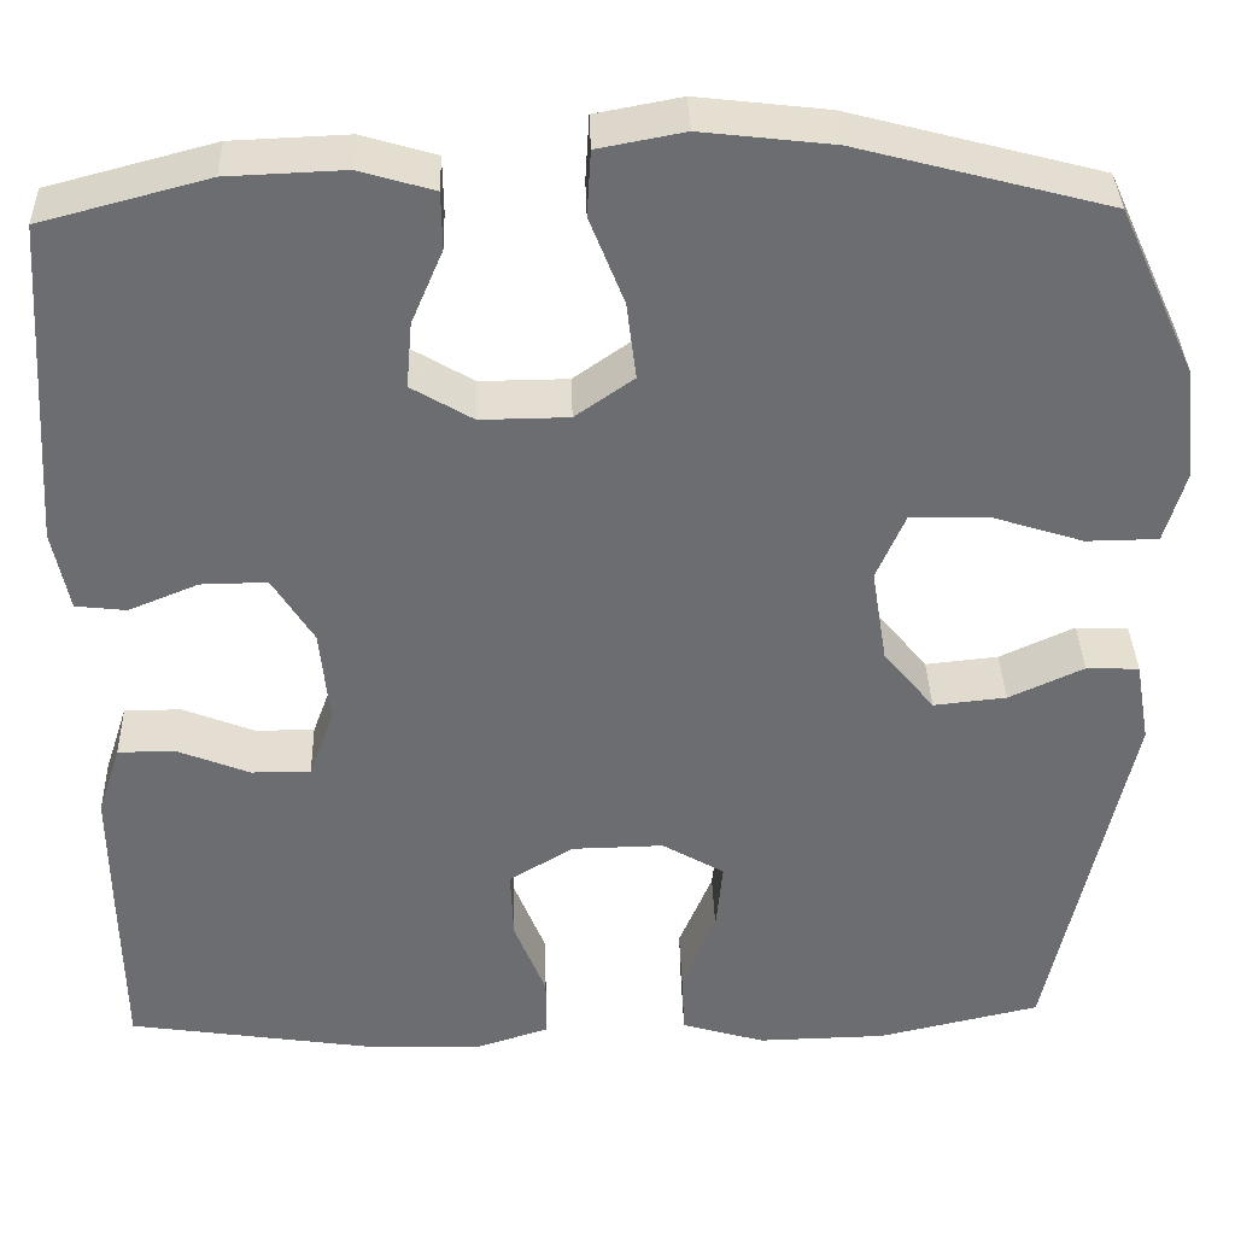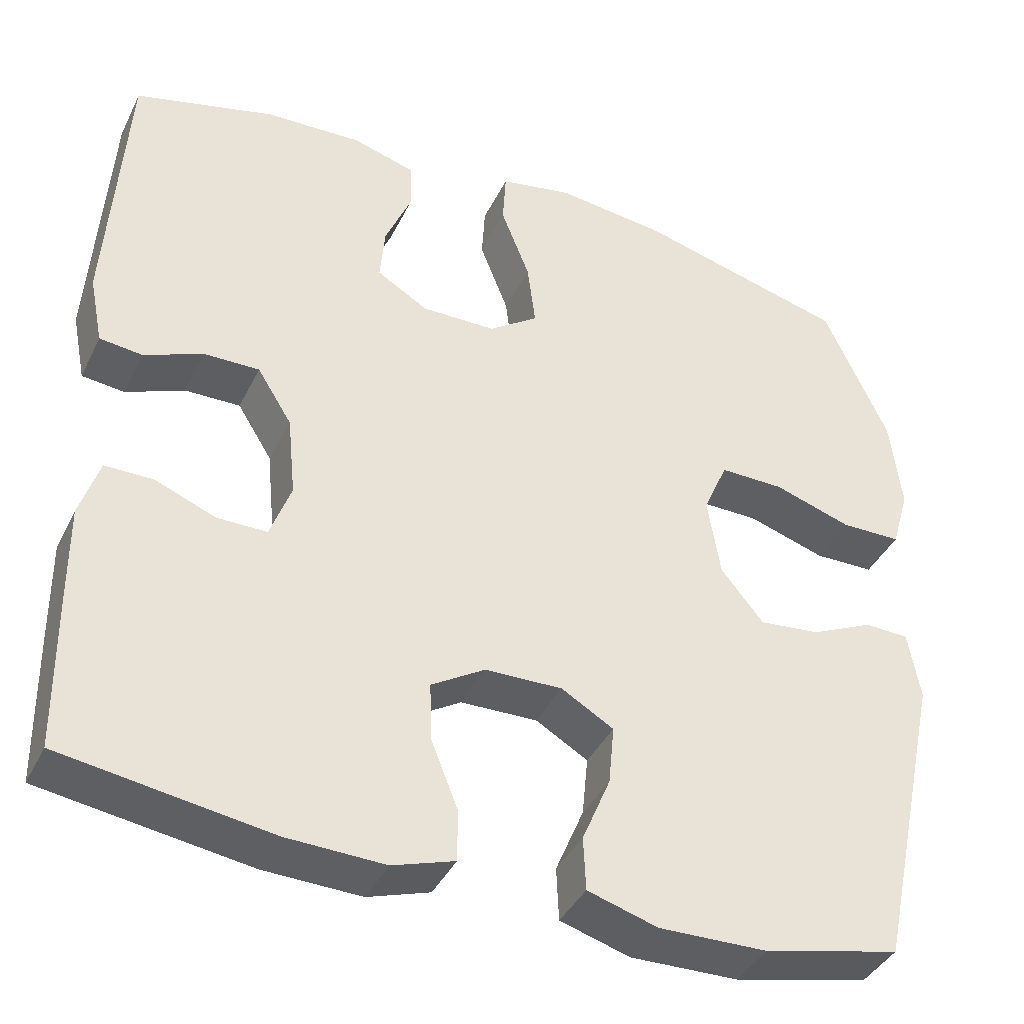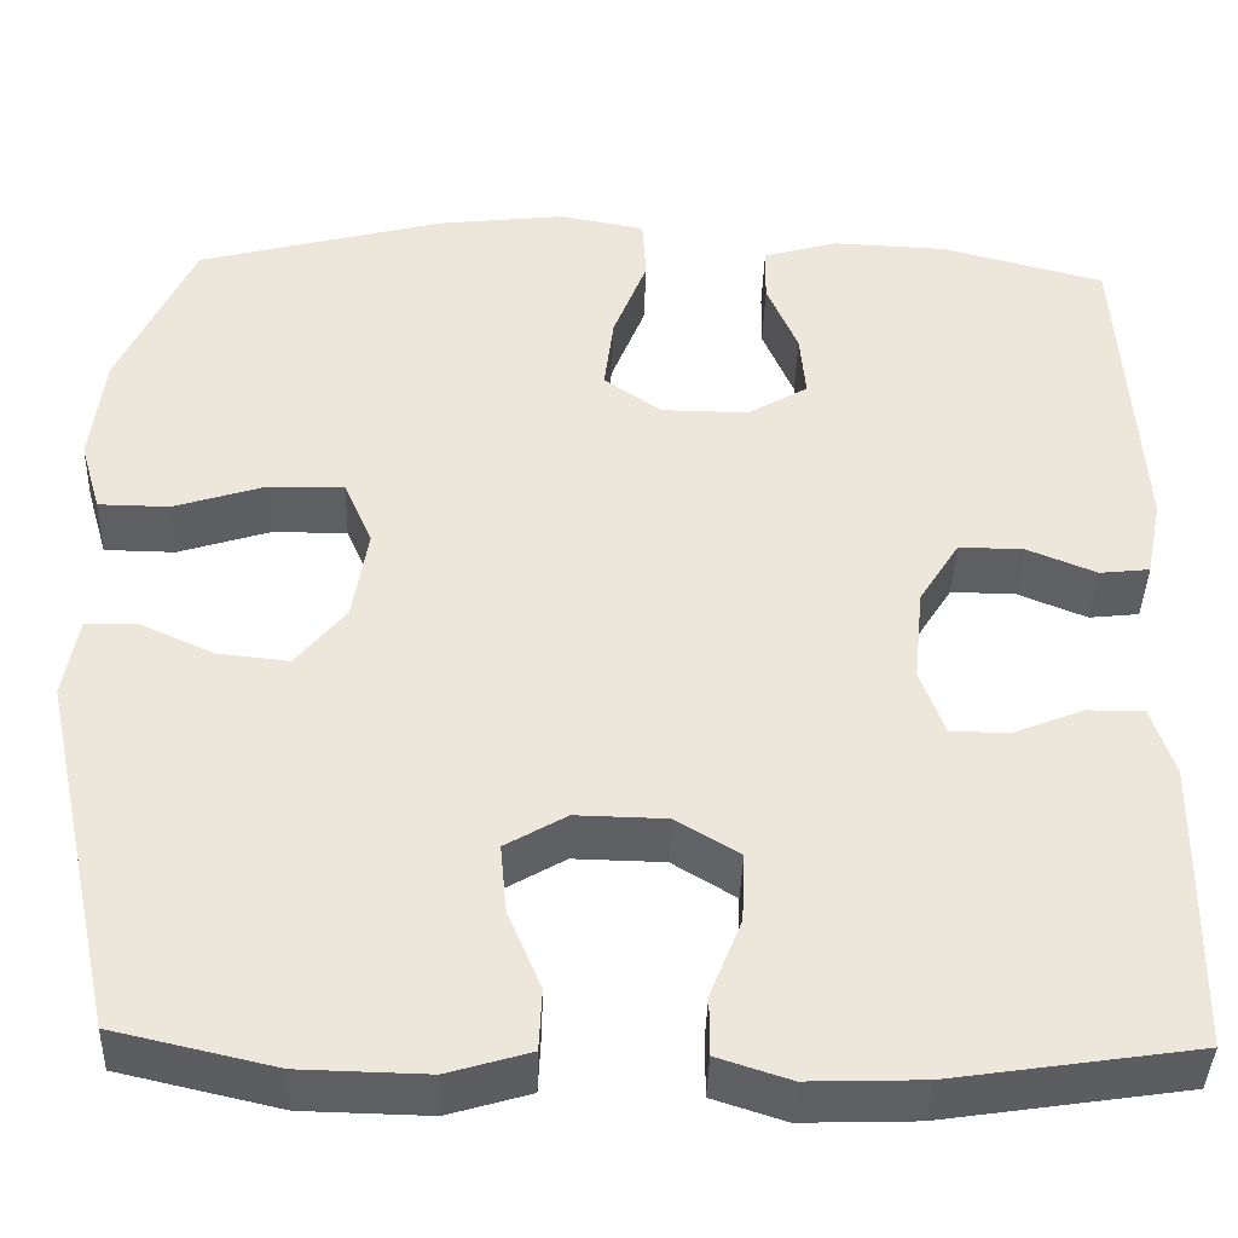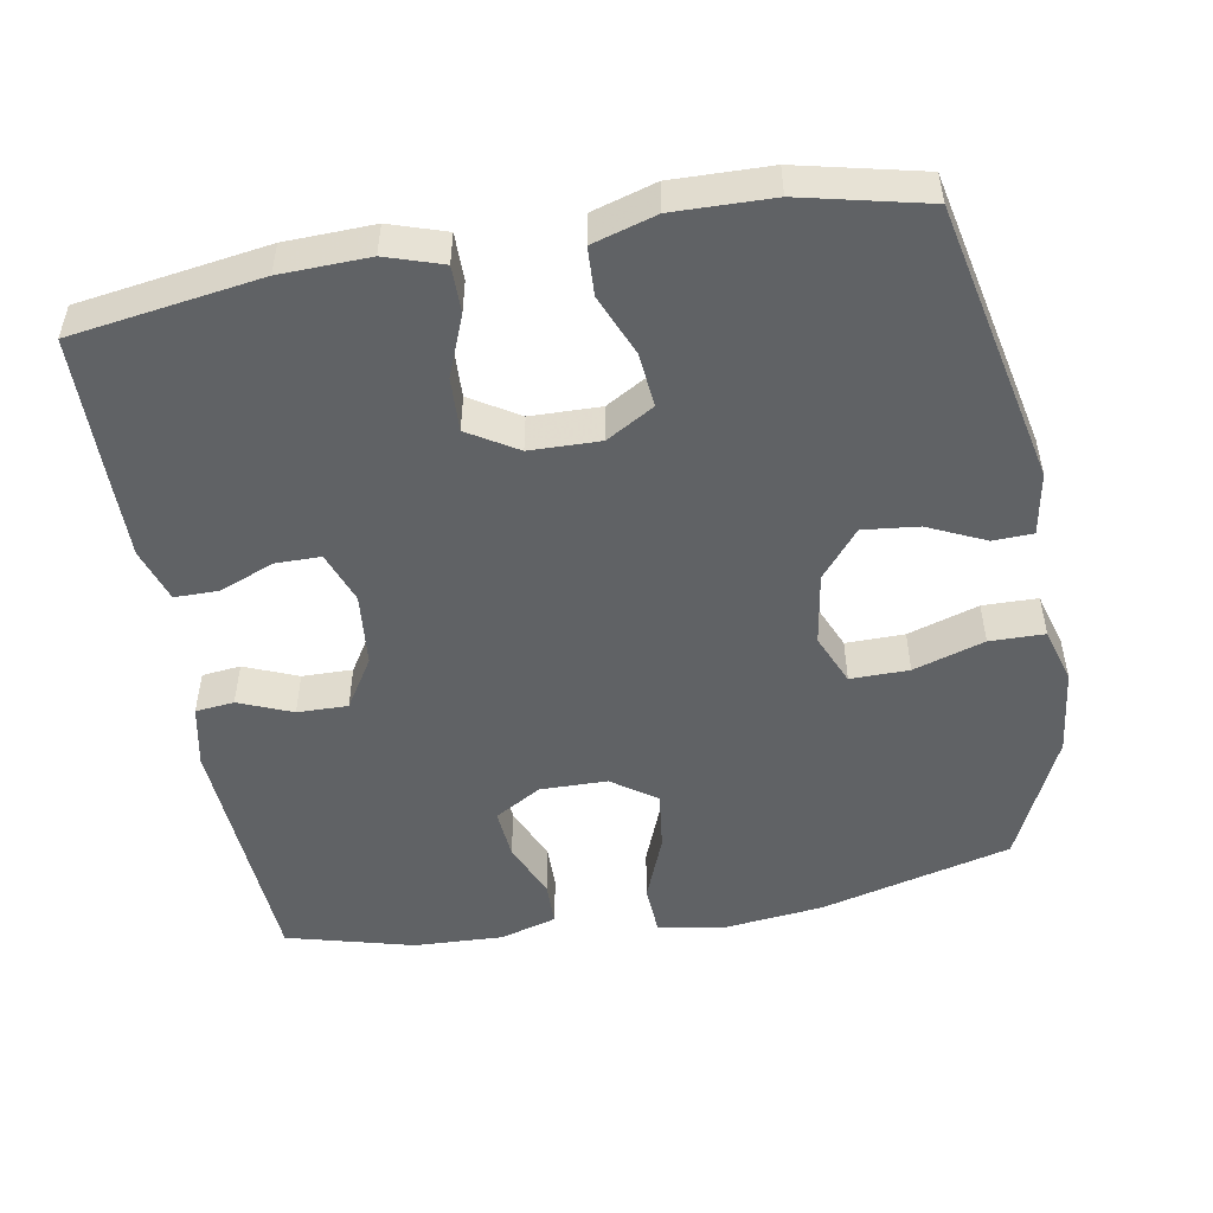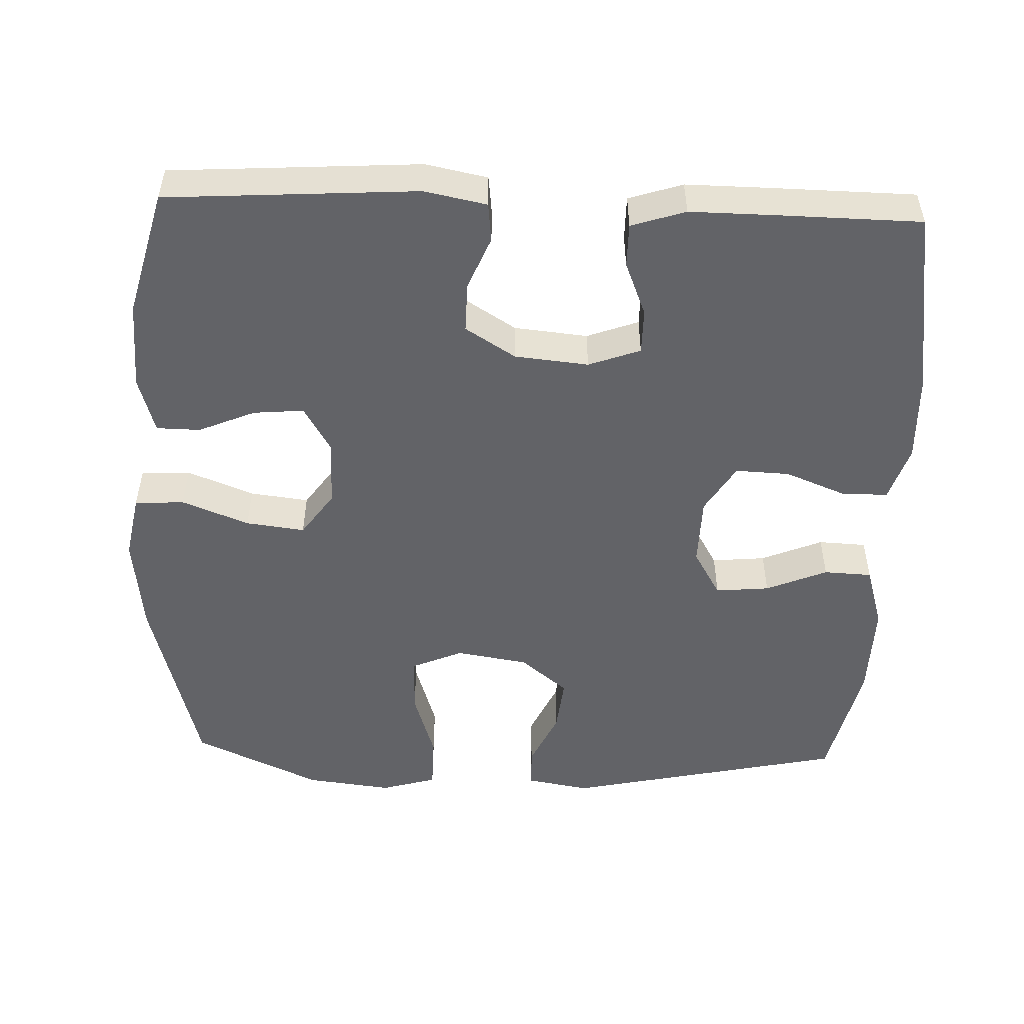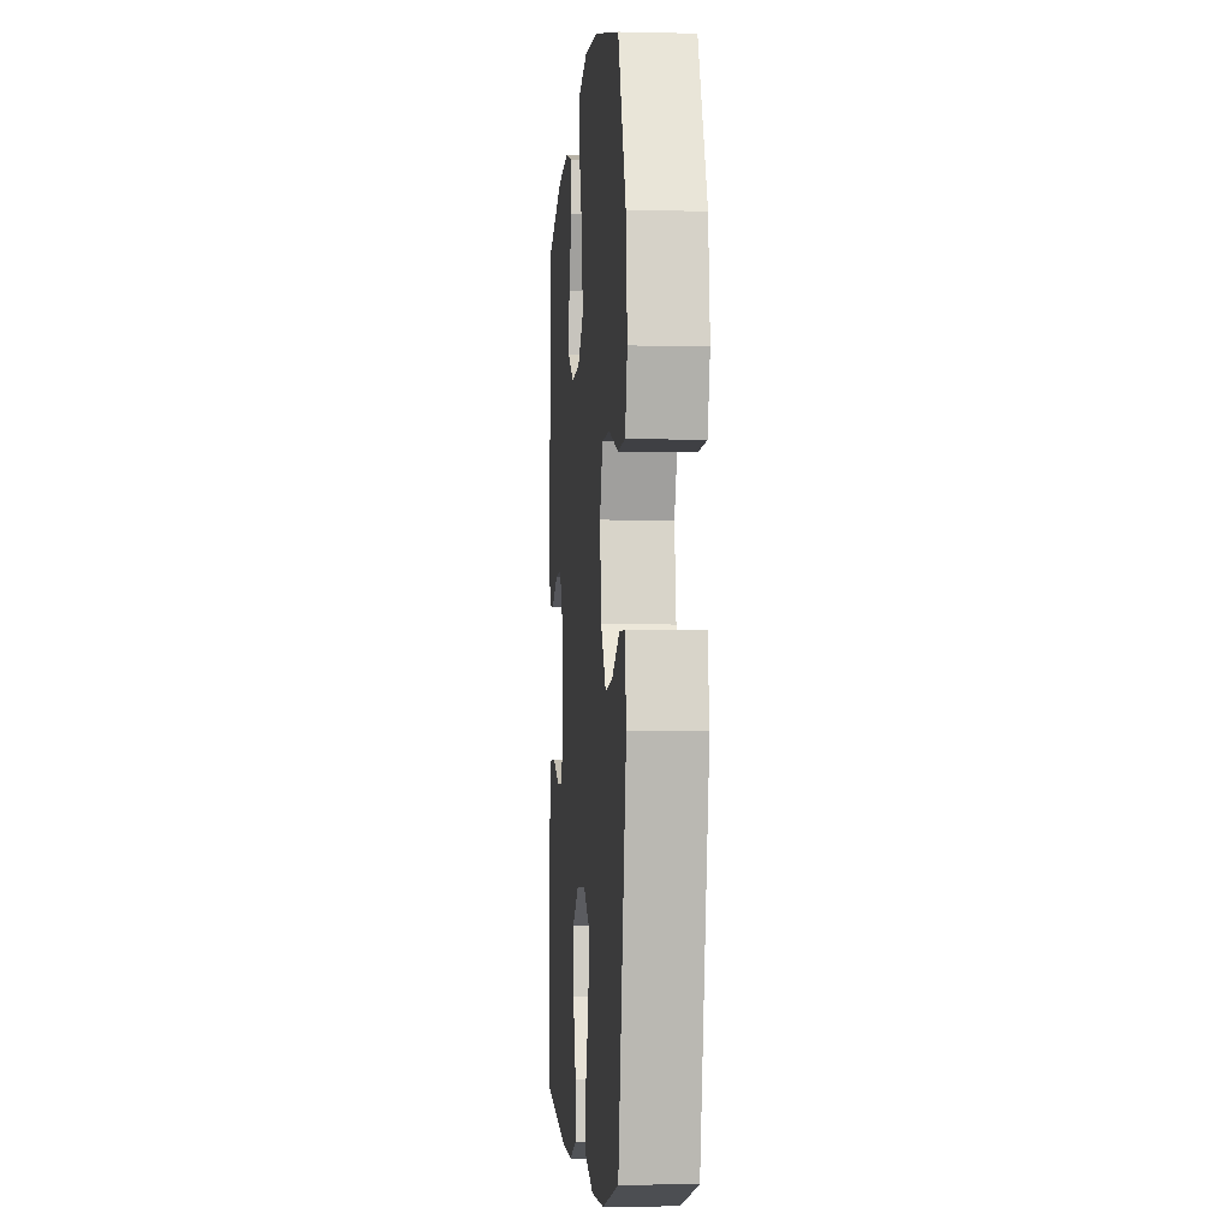
<metadata>
{"format":"obj","ext":"obj","renderer":"f3d","projection":"perspective","resolution":1024,"background":"white","views":[{"elev":36.1,"azim":178.3,"up":"+Z"},{"elev":-39.8,"azim":155.8,"up":"+Z"},{"elev":-40.5,"azim":-1.8,"up":"+Z"},{"elev":-50.5,"azim":-170.0,"up":"+Y"},{"elev":-51.0,"azim":87.9,"up":"+Y"},{"elev":-4.2,"azim":-94.6,"up":"+Z"}]}
</metadata>
<code>
v -0.5 0.07 0.5
v -0.238 0.07 0.569
v -0.101 0.07 0.585
v -0.011 0.07 0.568
v -0.007 0.07 0.5
v -0.043 0.07 0.408
v -0.053 0.07 0.327
v 0.008 0.07 0.284
v 0.1 0.07 0.283
v 0.164 0.07 0.321
v 0.158 0.07 0.39
v 0.125 0.07 0.468
v 0.126 0.07 0.528
v 0.204 0.07 0.551
v 0.326 0.07 0.546
v 0.5 0.07 0.5
v 0.522 0.07 0.157
v 0.505 0.07 0.072
v 0.452 0.07 0.066
v 0.379 0.07 0.096
v 0.31 0.07 0.097
v 0.267 0.07 0.028
v 0.257 0.07 -0.073
v 0.283 0.07 -0.144
v 0.345 0.07 -0.144
v 0.42 0.07 -0.114
v 0.48 0.07 -0.114
v 0.504 0.07 -0.188
v 0.503 0.07 -0.303
v 0.5 0.07 -0.5
v 0.242 0.07 -0.539
v 0.121 0.07 -0.543
v 0.044 0.07 -0.518
v 0.044 0.07 -0.454
v 0.077 0.07 -0.371
v 0.08 0.07 -0.297
v 0.013 0.07 -0.256
v -0.083 0.07 -0.254
v -0.148 0.07 -0.292
v -0.141 0.07 -0.366
v -0.106 0.07 -0.45
v -0.109 0.07 -0.516
v -0.196 0.07 -0.542
v -0.33 0.07 -0.539
v -0.5 0.07 -0.5
v -0.583 0.07 -0.116
v -0.568 0.07 -0.03
v -0.513 0.07 -0.028
v -0.435 0.07 -0.064
v -0.359 0.07 -0.072
v -0.306 0.07 -0.007
v -0.29 0.07 0.092
v -0.32 0.07 0.162
v -0.4 0.07 0.161
v -0.497 0.07 0.13
v -0.572 0.07 0.131
v -0.594 0.07 0.207
v -0.58 0.07 0.325
v -0.5 0 0.5
v -0.238 0 0.569
v -0.101 0 0.585
v -0.011 0 0.568
v -0.007 0 0.5
v -0.043 0 0.408
v -0.053 0 0.327
v 0.008 0 0.284
v 0.1 0 0.283
v 0.164 0 0.321
v 0.158 0 0.39
v 0.125 0 0.468
v 0.126 0 0.528
v 0.204 0 0.551
v 0.326 0 0.546
v 0.5 0 0.5
v 0.522 0 0.157
v 0.505 0 0.072
v 0.452 0 0.066
v 0.379 0 0.096
v 0.31 0 0.097
v 0.267 0 0.028
v 0.257 0 -0.073
v 0.283 0 -0.144
v 0.345 0 -0.144
v 0.42 0 -0.114
v 0.48 0 -0.114
v 0.504 0 -0.188
v 0.503 0 -0.303
v 0.5 0 -0.5
v 0.242 0 -0.539
v 0.121 0 -0.543
v 0.044 0 -0.518
v 0.044 0 -0.454
v 0.077 0 -0.371
v 0.08 0 -0.297
v 0.013 0 -0.256
v -0.083 0 -0.254
v -0.148 0 -0.292
v -0.141 0 -0.366
v -0.106 0 -0.45
v -0.109 0 -0.516
v -0.196 0 -0.542
v -0.33 0 -0.539
v -0.5 0 -0.5
v -0.583 0 -0.116
v -0.568 0 -0.03
v -0.513 0 -0.028
v -0.435 0 -0.064
v -0.359 0 -0.072
v -0.306 0 -0.007
v -0.29 0 0.092
v -0.32 0 0.162
v -0.4 0 0.161
v -0.497 0 0.13
v -0.572 0 0.131
v -0.594 0 0.207
v -0.58 0 0.325
f 54 55 56 57
f 53 54 57 58
f 46 47 48 49
f 46 49 50
f 45 46 50
f 44 45 50 51
f 40 41 42 43
f 39 40 43 44
f 32 33 34 35
f 32 35 36
f 31 32 36
f 30 31 36
f 29 30 36 37
f 25 26 27 28
f 24 25 28 29
f 17 18 19 20
f 17 20 21
f 16 17 21
f 15 16 21 22
f 11 12 13 14
f 10 11 14 15
f 3 4 5 6
f 3 6 7
f 2 3 7
f 53 58 1 2
f 52 53 2 7
f 39 44 51 52
f 38 39 52 7
f 37 38 7 8
f 24 29 37
f 23 24 37 8
f 22 23 8 9
f 10 15 22
f 9 10 22
f 115 114 113 112
f 116 115 112 111
f 107 106 105 104
f 108 107 104
f 108 104 103
f 109 108 103 102
f 101 100 99 98
f 102 101 98 97
f 93 92 91 90
f 94 93 90
f 94 90 89
f 94 89 88
f 95 94 88 87
f 86 85 84 83
f 87 86 83 82
f 78 77 76 75
f 79 78 75
f 79 75 74
f 80 79 74 73
f 72 71 70 69
f 73 72 69 68
f 64 63 62 61
f 65 64 61
f 65 61 60
f 60 59 116 111
f 65 60 111 110
f 110 109 102 97
f 65 110 97 96
f 66 65 96 95
f 95 87 82
f 66 95 82 81
f 67 66 81 80
f 80 73 68
f 80 68 67
f 1 59 60 2
f 2 60 61 3
f 3 61 62 4
f 4 62 63 5
f 5 63 64 6
f 6 64 65 7
f 7 65 66 8
f 8 66 67 9
f 9 67 68 10
f 10 68 69 11
f 11 69 70 12
f 12 70 71 13
f 13 71 72 14
f 14 72 73 15
f 15 73 74 16
f 16 74 75 17
f 17 75 76 18
f 18 76 77 19
f 19 77 78 20
f 20 78 79 21
f 21 79 80 22
f 22 80 81 23
f 23 81 82 24
f 24 82 83 25
f 25 83 84 26
f 26 84 85 27
f 27 85 86 28
f 28 86 87 29
f 29 87 88 30
f 30 88 89 31
f 31 89 90 32
f 32 90 91 33
f 33 91 92 34
f 34 92 93 35
f 35 93 94 36
f 36 94 95 37
f 37 95 96 38
f 38 96 97 39
f 39 97 98 40
f 40 98 99 41
f 41 99 100 42
f 42 100 101 43
f 43 101 102 44
f 44 102 103 45
f 45 103 104 46
f 46 104 105 47
f 47 105 106 48
f 48 106 107 49
f 49 107 108 50
f 50 108 109 51
f 51 109 110 52
f 52 110 111 53
f 53 111 112 54
f 54 112 113 55
f 55 113 114 56
f 56 114 115 57
f 57 115 116 58
f 58 116 59 1

</code>
